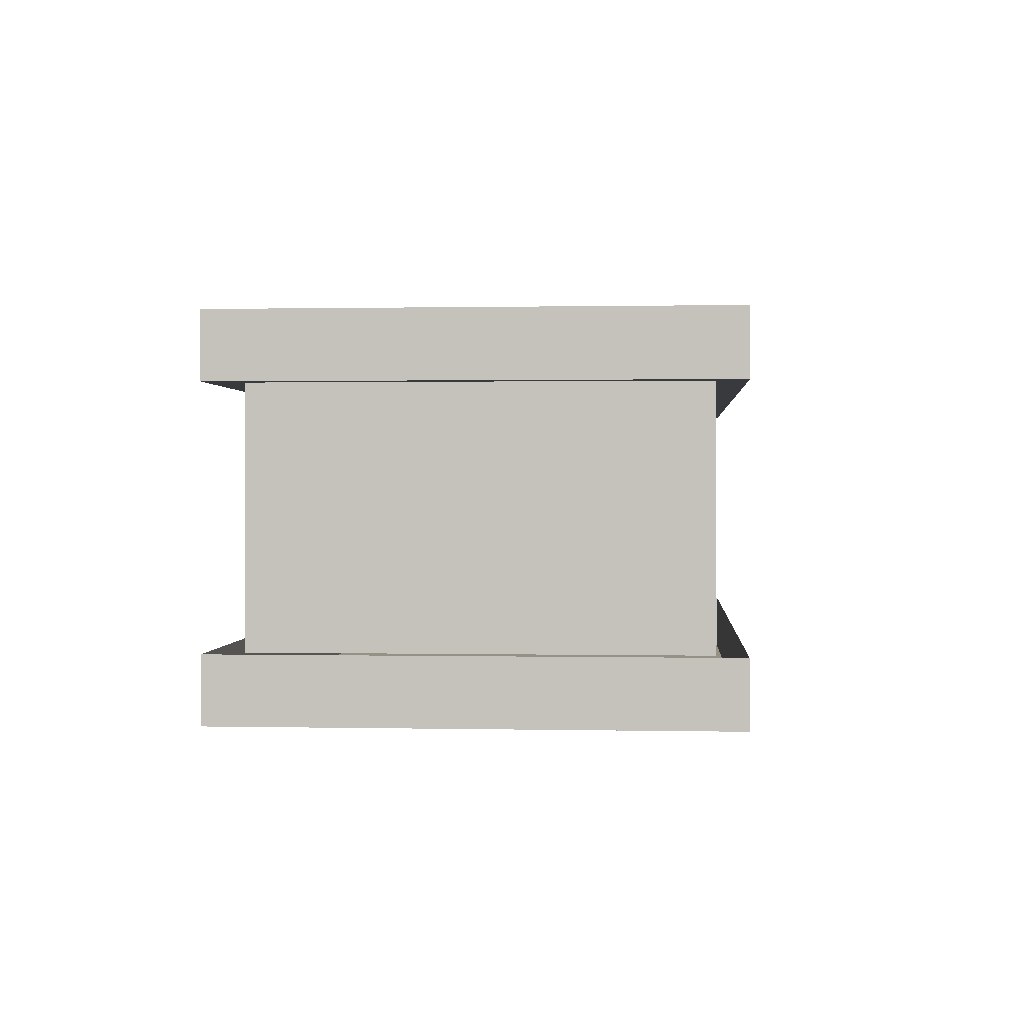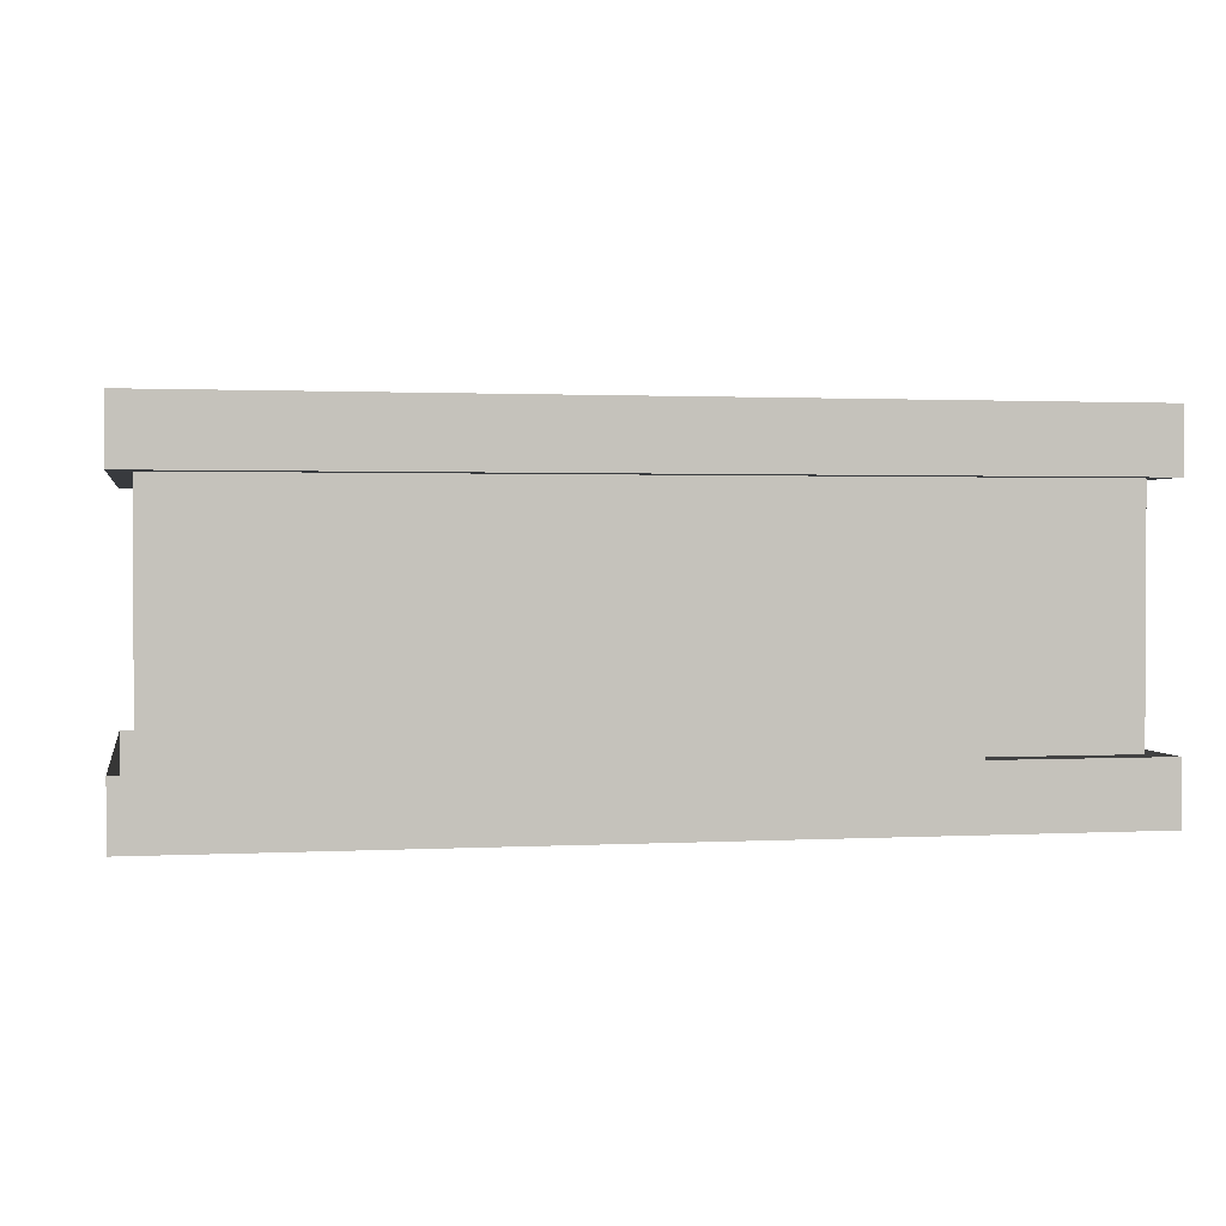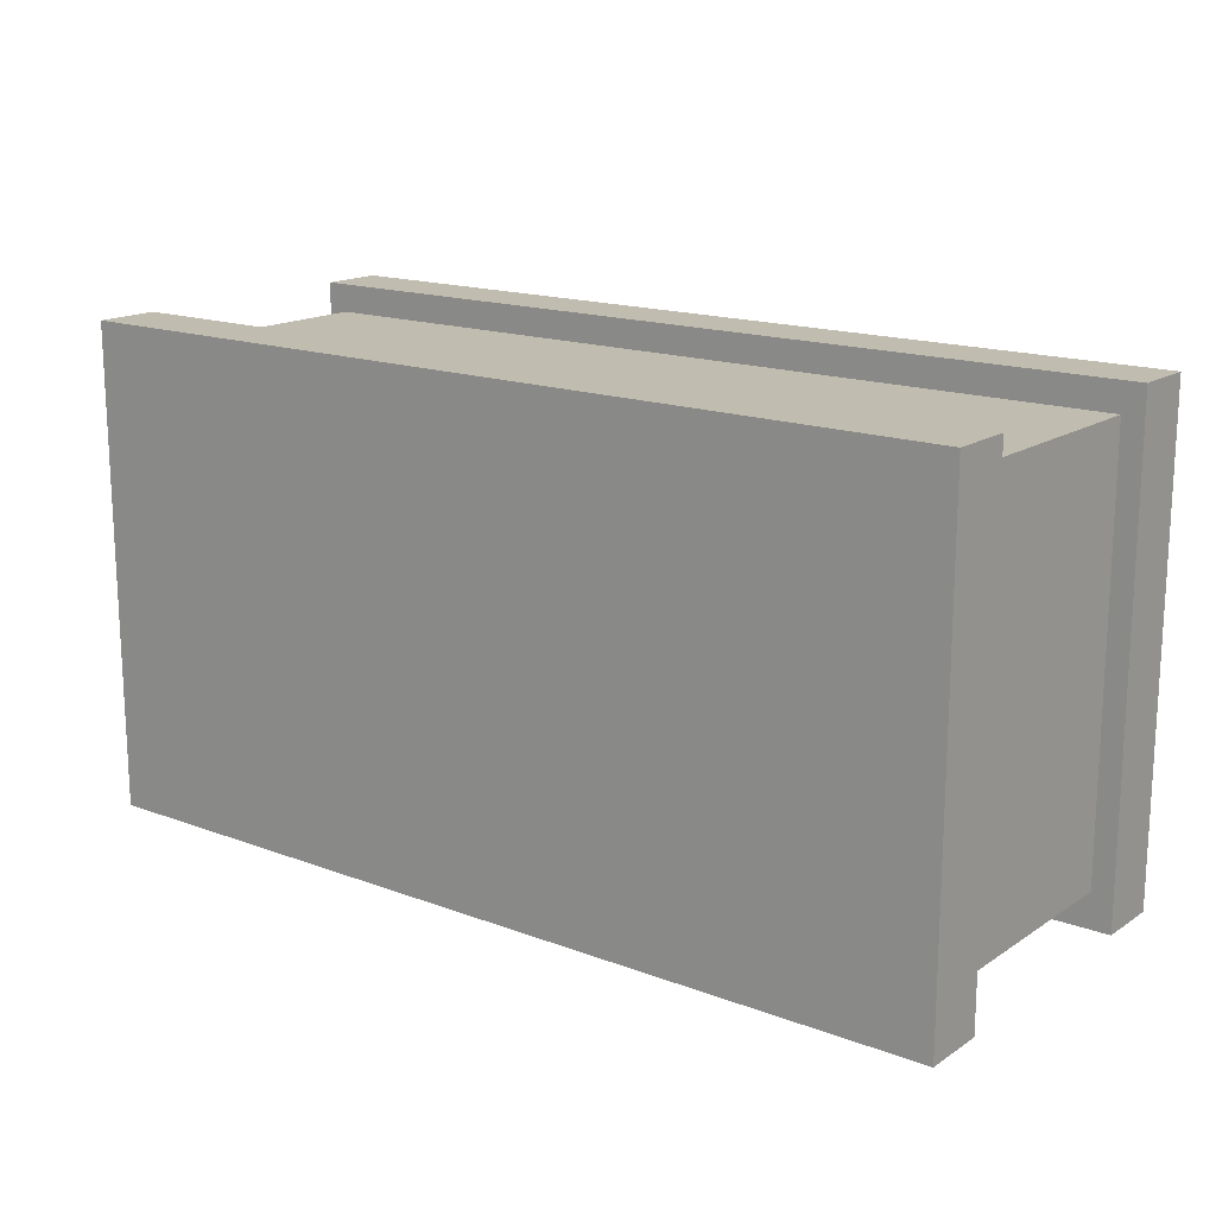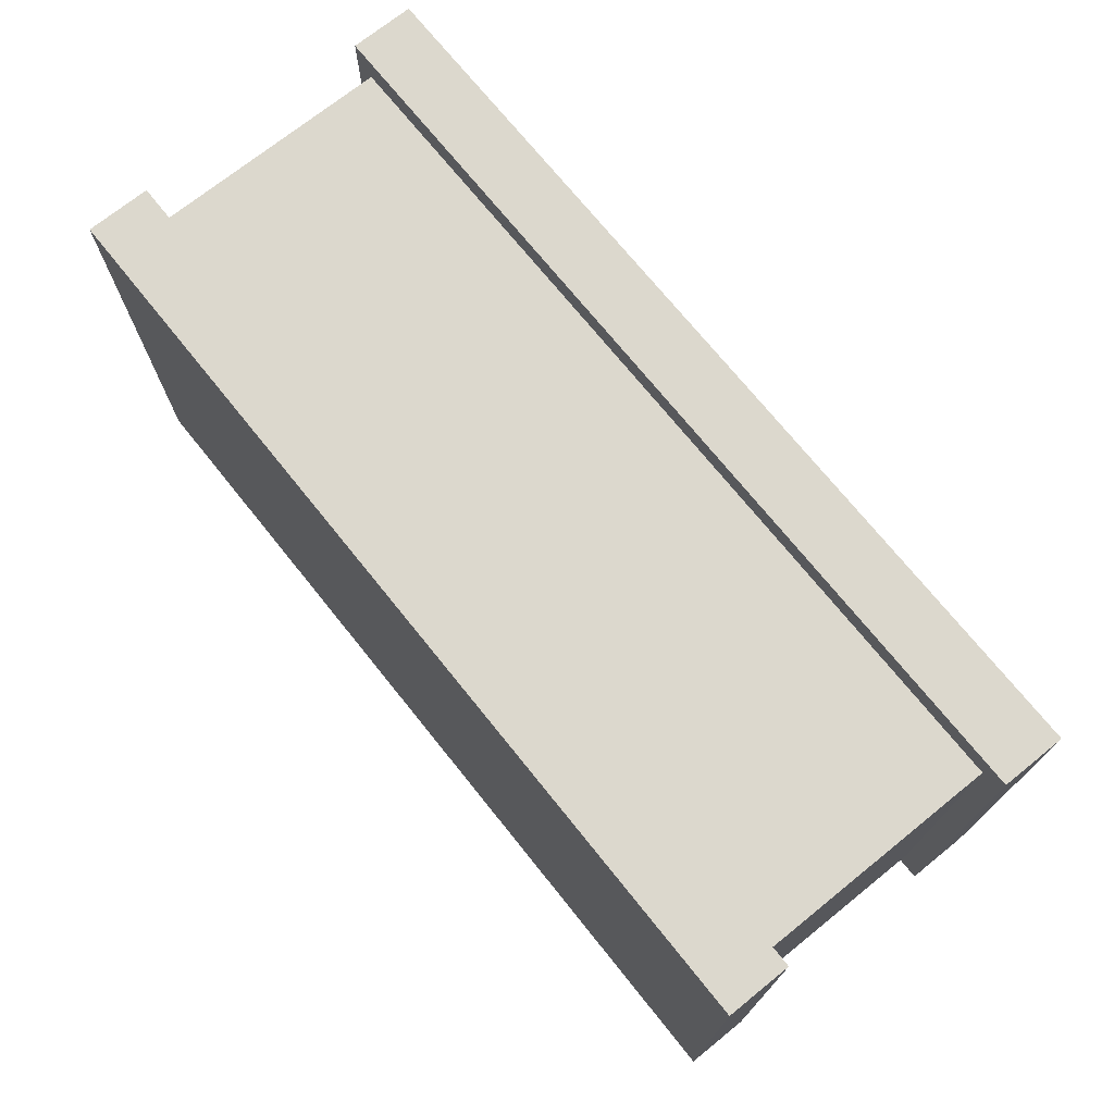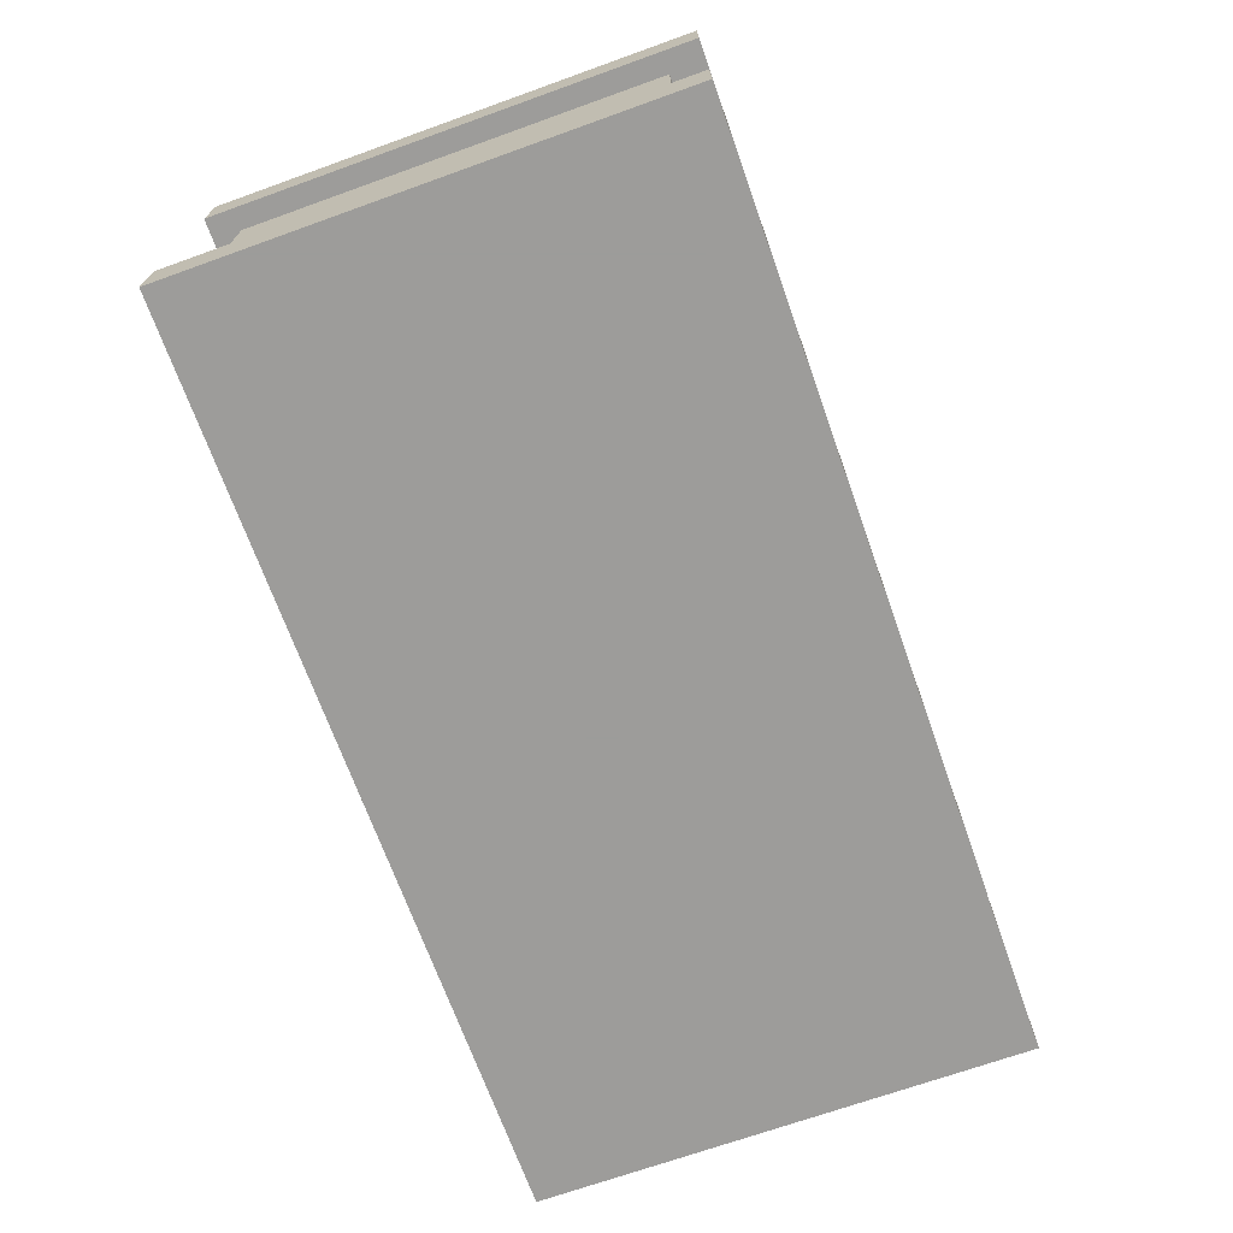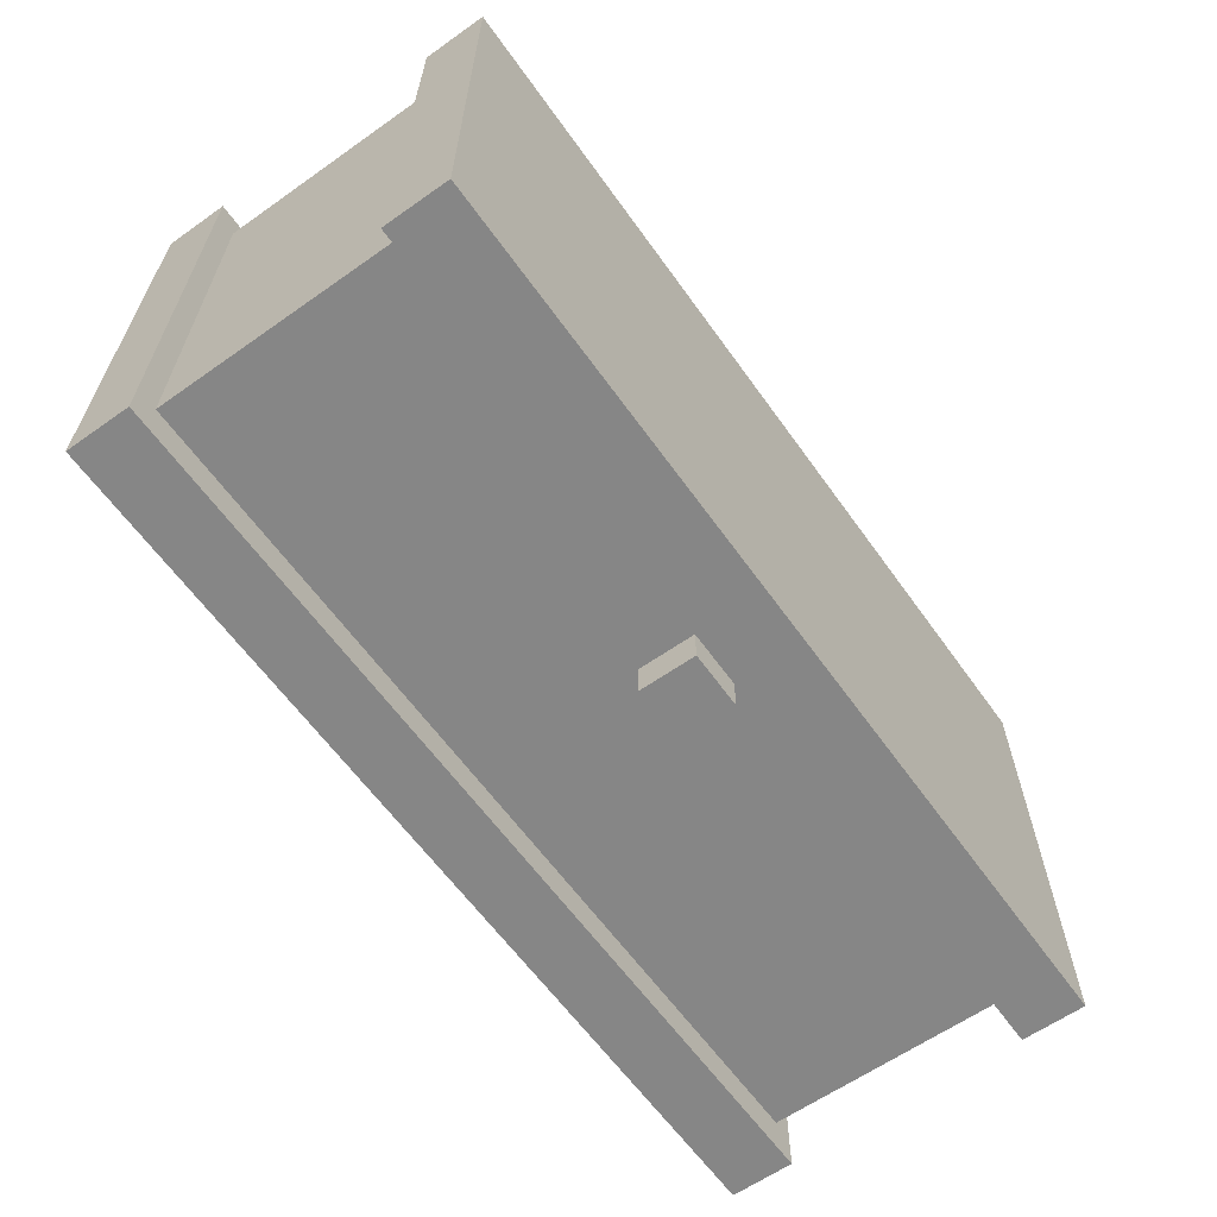
<metadata>
{"format":"obj","ext":"obj","renderer":"f3d","projection":"perspective","resolution":1024,"background":"white","views":[{"elev":0.7,"azim":-85.6,"up":"+Y"},{"elev":1.4,"azim":-11.0,"up":"+Y"},{"elev":16.3,"azim":37.5,"up":"+Z"},{"elev":72.4,"azim":51.2,"up":"+Z"},{"elev":-70.0,"azim":109.7,"up":"+Y"},{"elev":-62.2,"azim":-54.5,"up":"+Z"}]}
</metadata>
<code>
v -0.03125 -0.3203 -0.03125
v -0.03125 -0.3203 0.007812
v -0.03125 -0.2578 0.007812
v -0.03125 -0.2578 -0.03125
v 0.03125 -0.3203 -0.03125
v 0.03125 -0.3203 0.007812
v 0.03125 -0.2578 -0.03125
v 0.03125 -0.2578 0.007812
v -0.4766 -0.07031 0.007812
v -0.4766 -0.07031 0.4688
v -0.5 -0.07031 0.5
v -0.5 -0.07031 -0.03125
v 0.4766 -0.07031 0.007812
v 0.4766 -0.1641 0.007812
v -0.4766 -0.1641 0.007812
v -0.4766 -0.1641 0.4688
v 0.4766 -0.07031 0.4688
v 0.5 -0.07031 0.5
v 0.5 0 0.5
v -0.5 0 0.5
v -0.5 0 -0.03125
v 0.5 -0.07031 -0.03125
v 0.4766 -0.1641 0.4688
v 0.4766 -0.2891 0.4688
v 0.4766 -0.2891 0.007812
v -0.4766 -0.2891 0.007812
v -0.4766 -0.2891 0.4688
v 0.5 0 -0.03125
v -0.4766 -0.3359 0.007812
v -0.4766 -0.3359 0.4688
v 0.4766 -0.3359 0.4688
v 0.4766 -0.3359 0.007812
v 0.5 -0.3359 -0.03125
v 0.5 -0.3359 0.5
v 0.5 -0.4062 0.5
v 0.5 -0.4062 -0.03125
v -0.5 -0.3359 -0.03125
v -0.5 -0.4062 -0.03125
v -0.5 -0.3359 0.5
v -0.5 -0.4062 0.5
v 0.03125 -0.4062 0.2188
v 0.03125 -0.4062 0.2891
v 0 -0.4062 0.2422
v 0 -0.4062 0.1875
v 0.03125 -0.4062 0.1328
v 0.1172 -0.4062 0.09375
v 0.1172 -0.4062 0.4141
v -0.125 -0.4062 0.09375
v -0.03125 -0.4062 0.1328
v -0.03125 -0.4062 0.2188
v -0.03125 -0.4062 0.2891
v -0.125 -0.4062 0.4141
f 1 2 3
f 1 3 4
f 1 4 5
f 6 5 7
f 6 7 8
f 5 4 7
f 41 42 43
f 41 43 44
f 41 44 45
f 41 45 46
f 42 41 47
f 48 49 50
f 50 49 44
f 50 44 43
f 50 43 51
f 50 51 52
f 1 5 2
f 2 5 6
f 9 10 11
f 9 11 12
f 9 12 13
f 9 13 14
f 9 14 15
f 9 15 10
f 10 15 16
f 10 16 17
f 10 17 18
f 10 18 11
f 12 22 13
f 13 22 17
f 13 17 23
f 13 23 14
f 16 23 17
f 17 22 18
f 27 26 29
f 27 29 30
f 27 30 24
f 24 30 31
f 24 31 25
f 25 31 32
f 25 32 26
f 26 32 29
f 35 40 36
f 36 40 38
f 11 18 19
f 11 19 20
f 11 20 12
f 12 20 21
f 12 21 22
f 14 23 24
f 14 24 25
f 14 25 15
f 15 25 26
f 15 26 16
f 16 26 27
f 16 27 23
f 18 22 28
f 18 28 19
f 22 21 28
f 27 24 23
f 33 34 35
f 33 35 36
f 33 36 37
f 37 36 38
f 37 38 39
f 39 38 40
f 39 40 34
f 34 40 35

</code>
